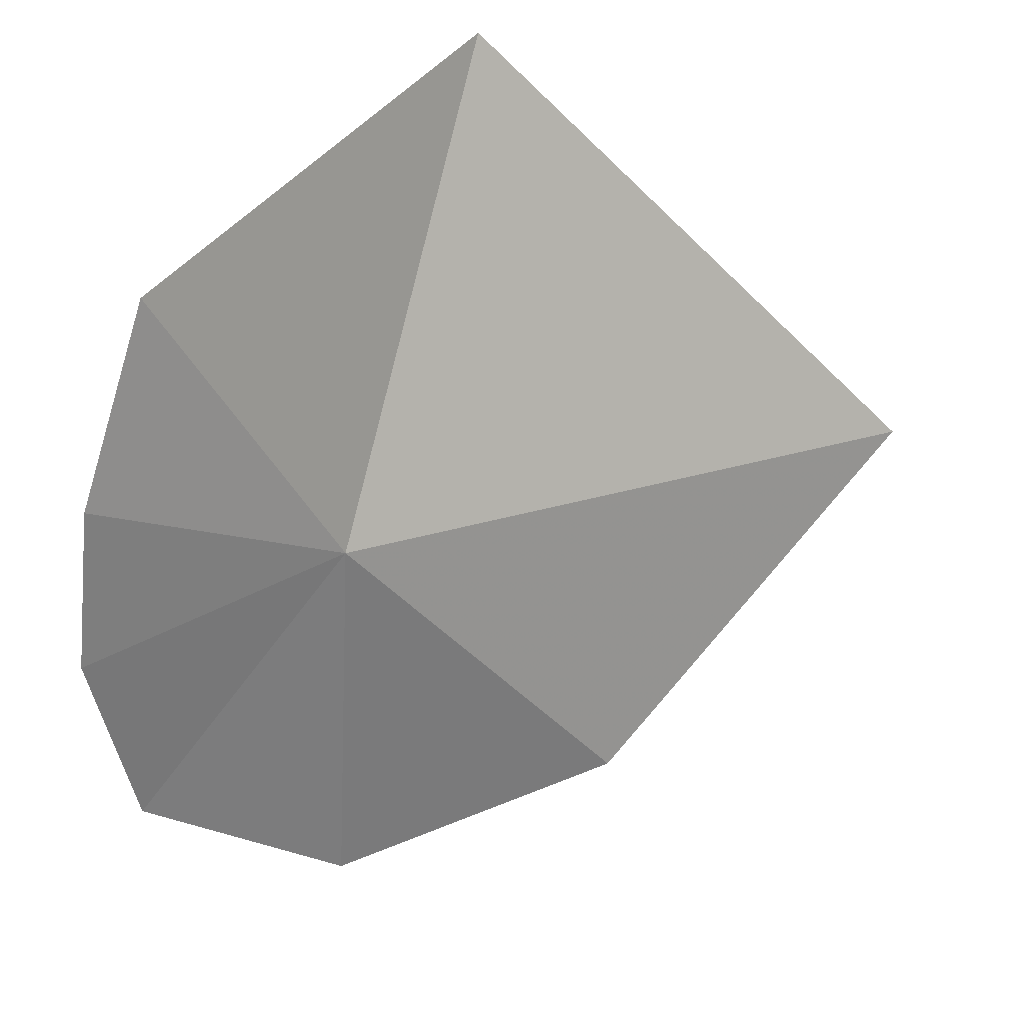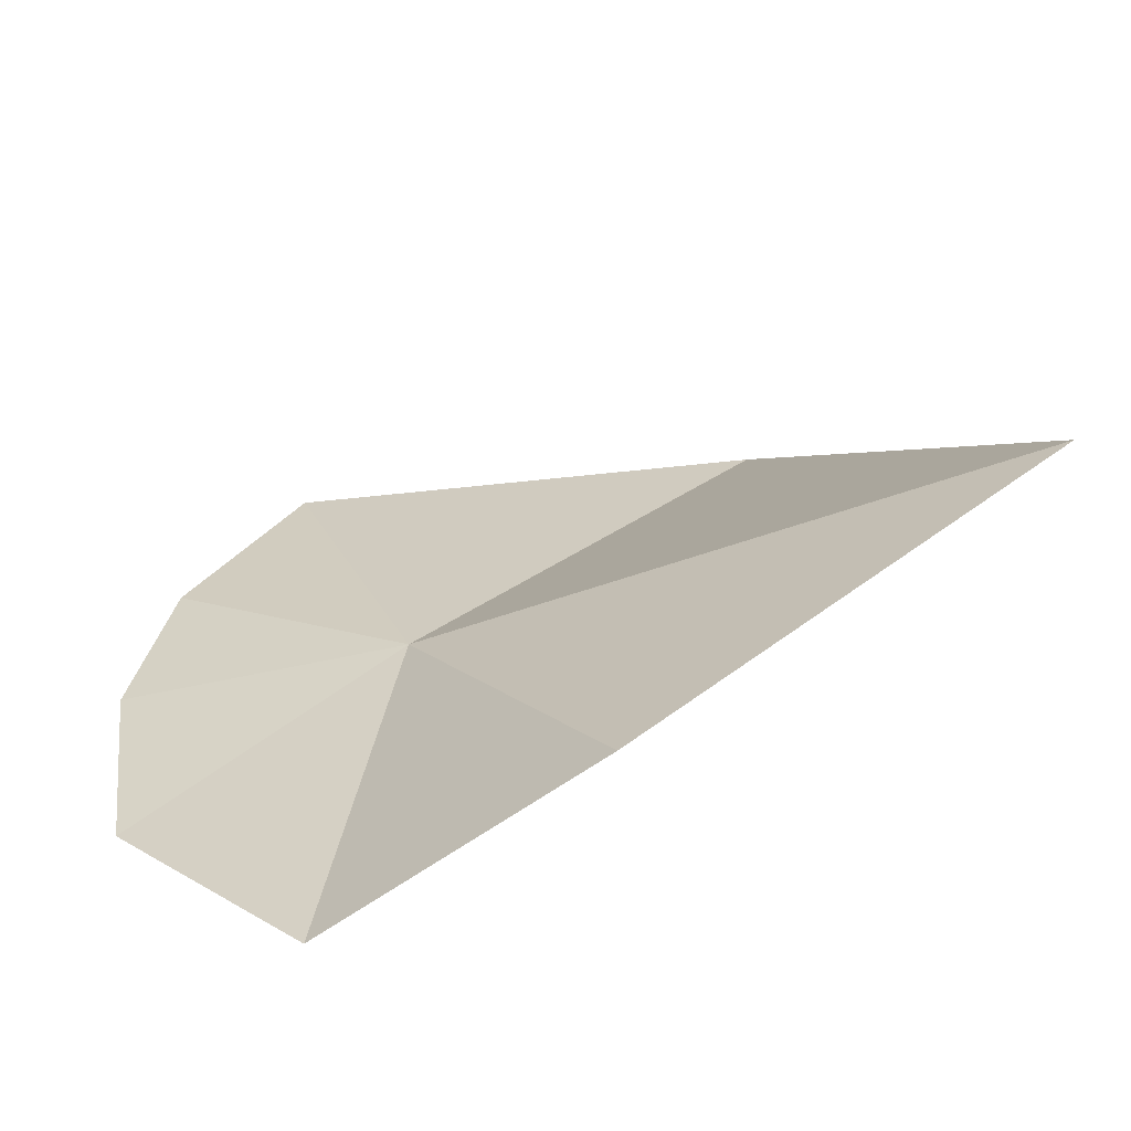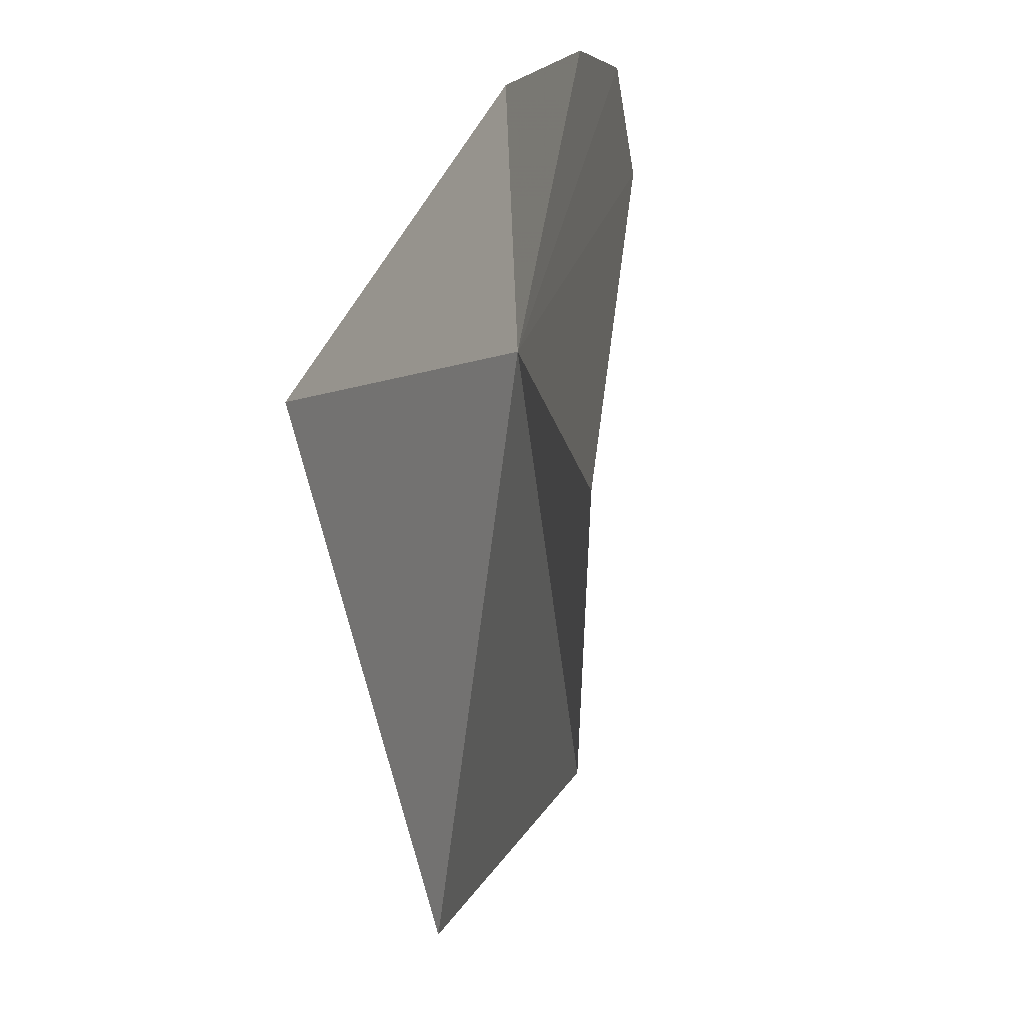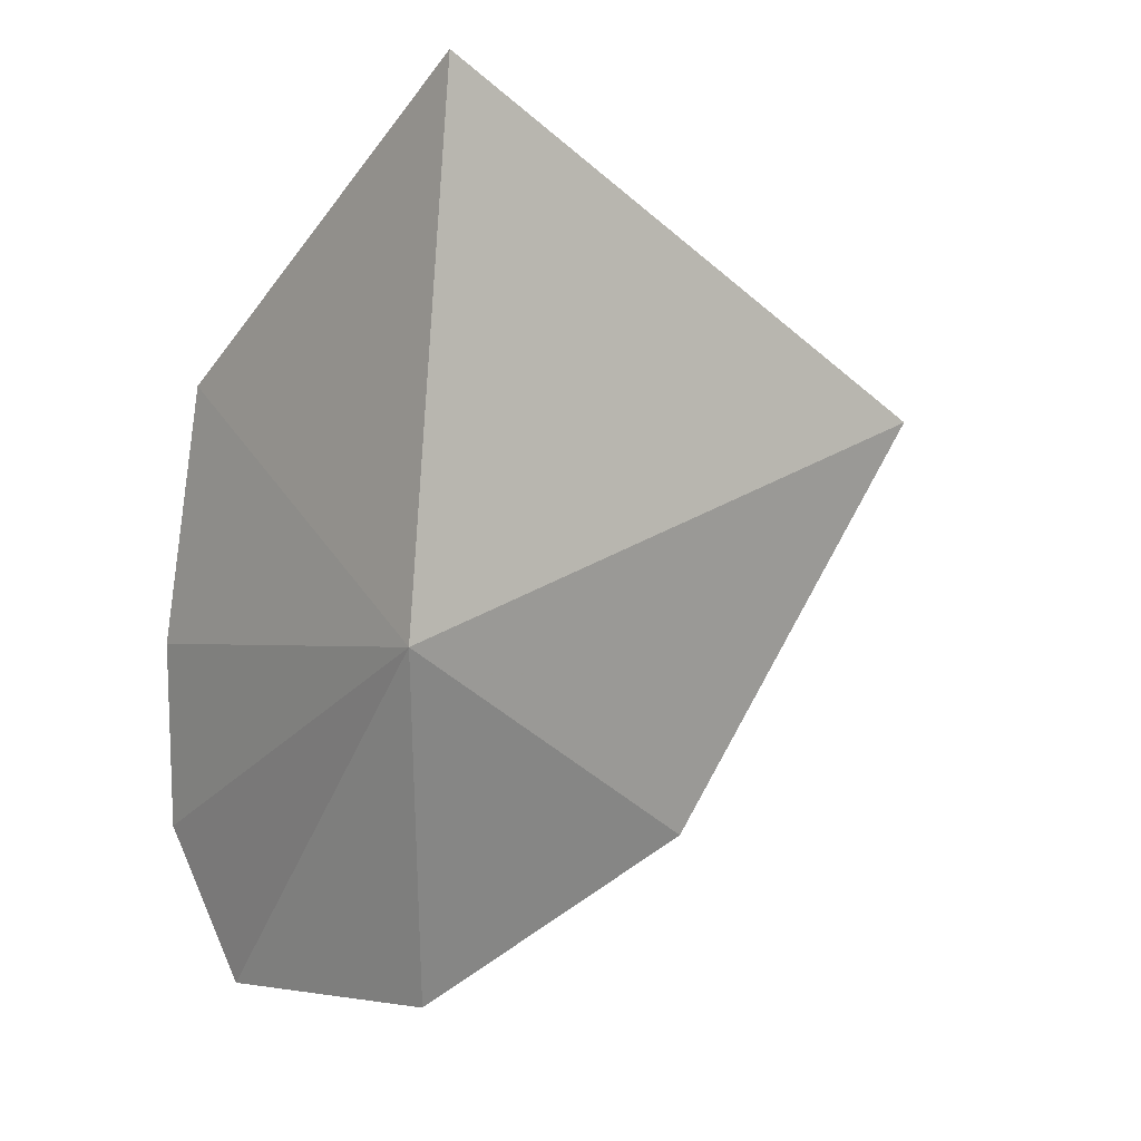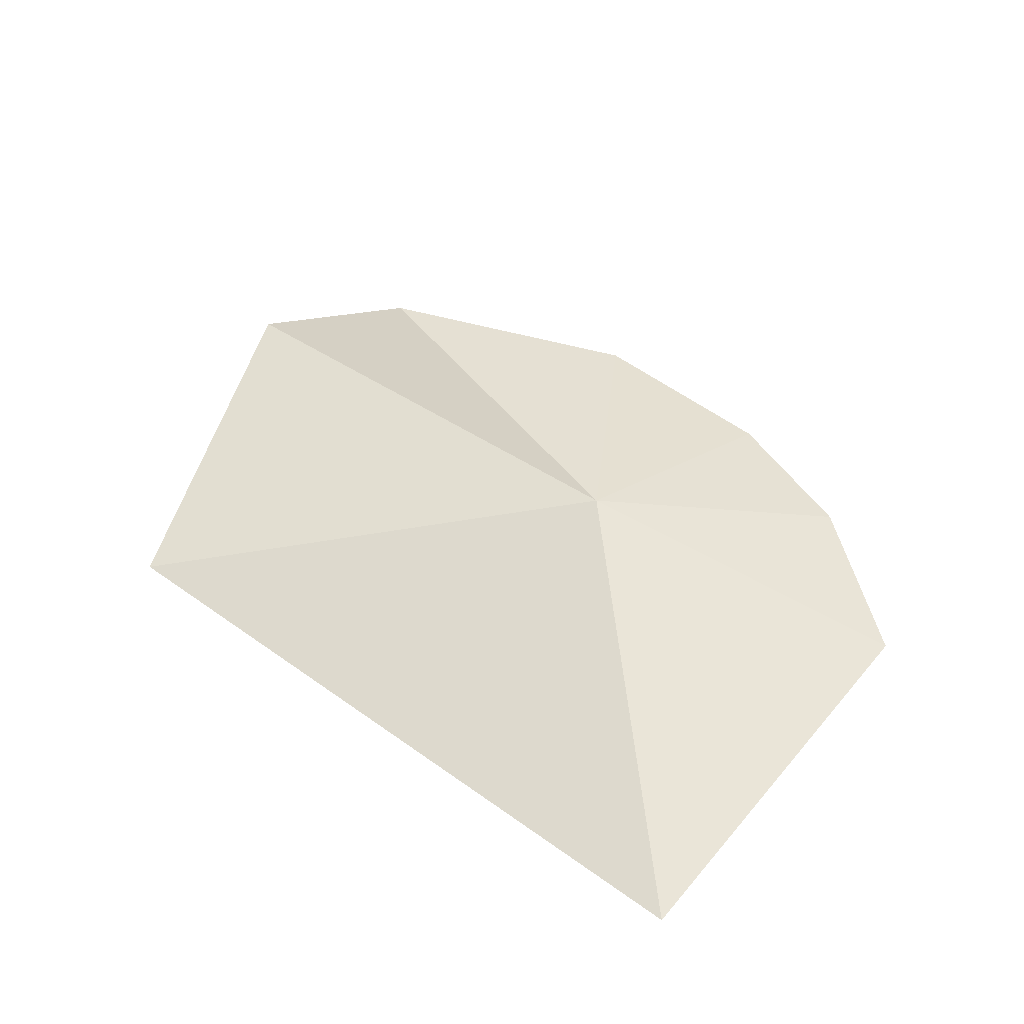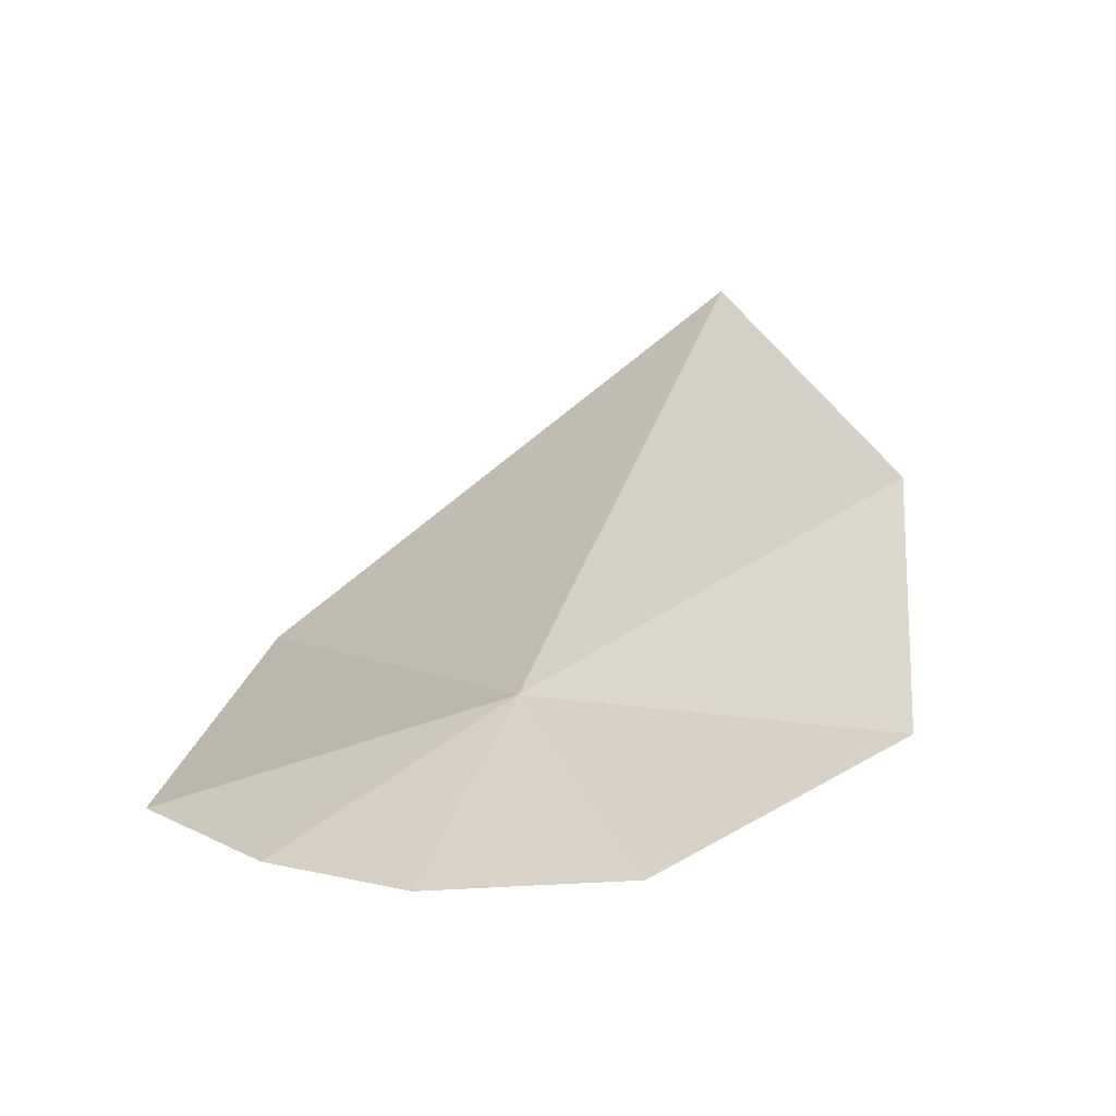
<metadata>
{"format":"obj","ext":"obj","renderer":"f3d","projection":"perspective","resolution":1024,"background":"white","views":[{"elev":41.0,"azim":127.2,"up":"+Z"},{"elev":-49.4,"azim":-179.5,"up":"+Z"},{"elev":-63.5,"azim":55.5,"up":"+Z"},{"elev":39.4,"azim":111.0,"up":"+Z"},{"elev":46.3,"azim":-47.1,"up":"+Y"},{"elev":17.4,"azim":105.7,"up":"+Y"}]}
</metadata>
<code>
v 13.03 6.116 12.83
v 11.85 7.32 10.73
v 9.45 7.939 12.38
v 10.91 5.536 15.27
v 13.44 6.279 10.41
v 13.84 5.465 14.93
v 14.53 5.55 13.9
v 14.77 5.607 12.91
v 14.61 5.763 11.65
f 1 3 2
f 1 4 3
f 1 2 5
f 1 6 4
f 1 8 7
f 1 7 6
f 1 9 8
f 1 5 9

</code>
